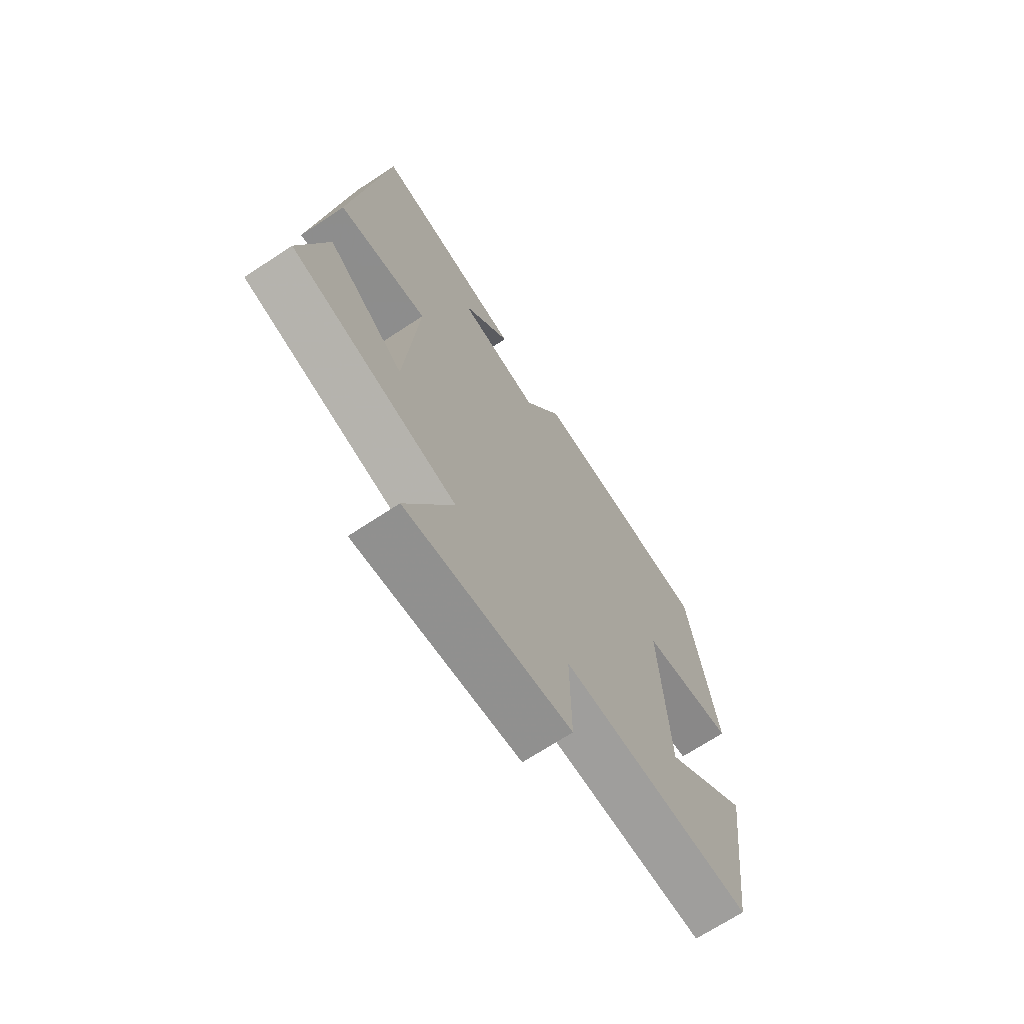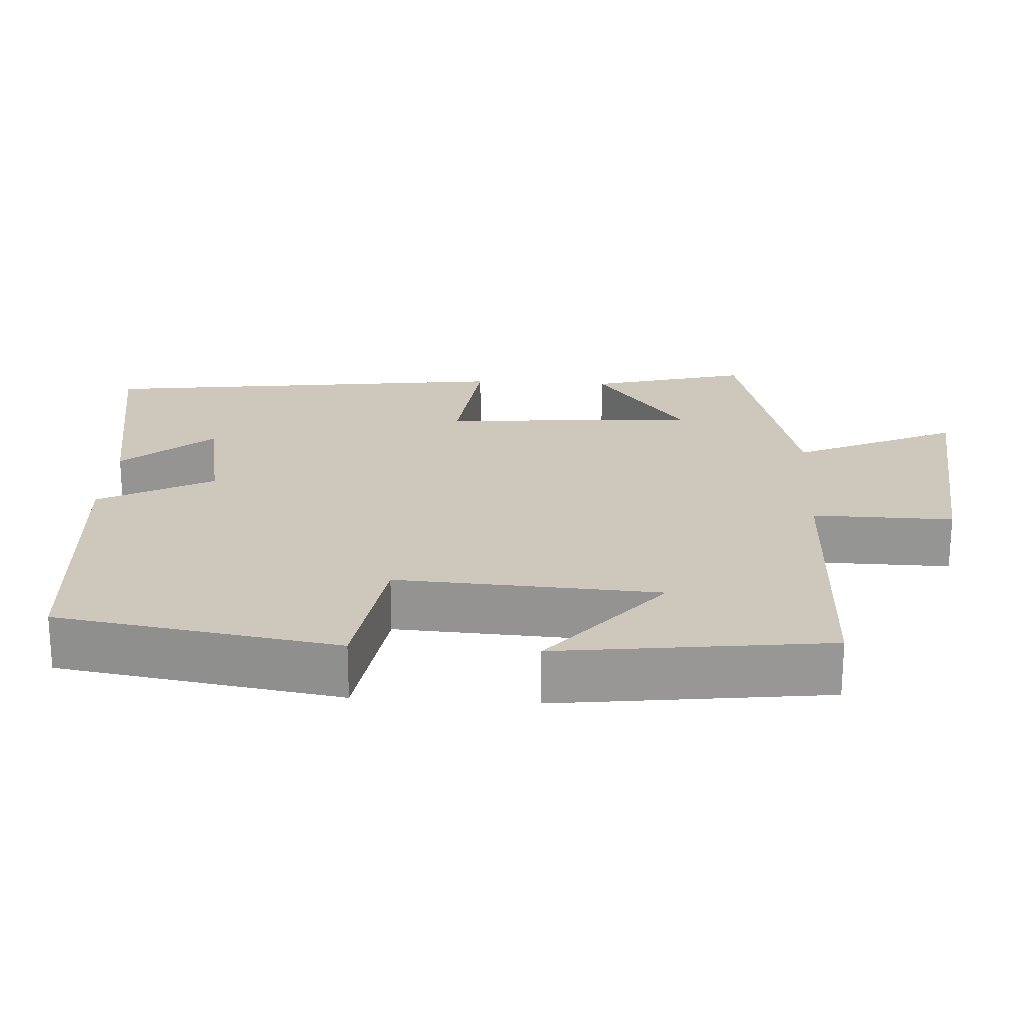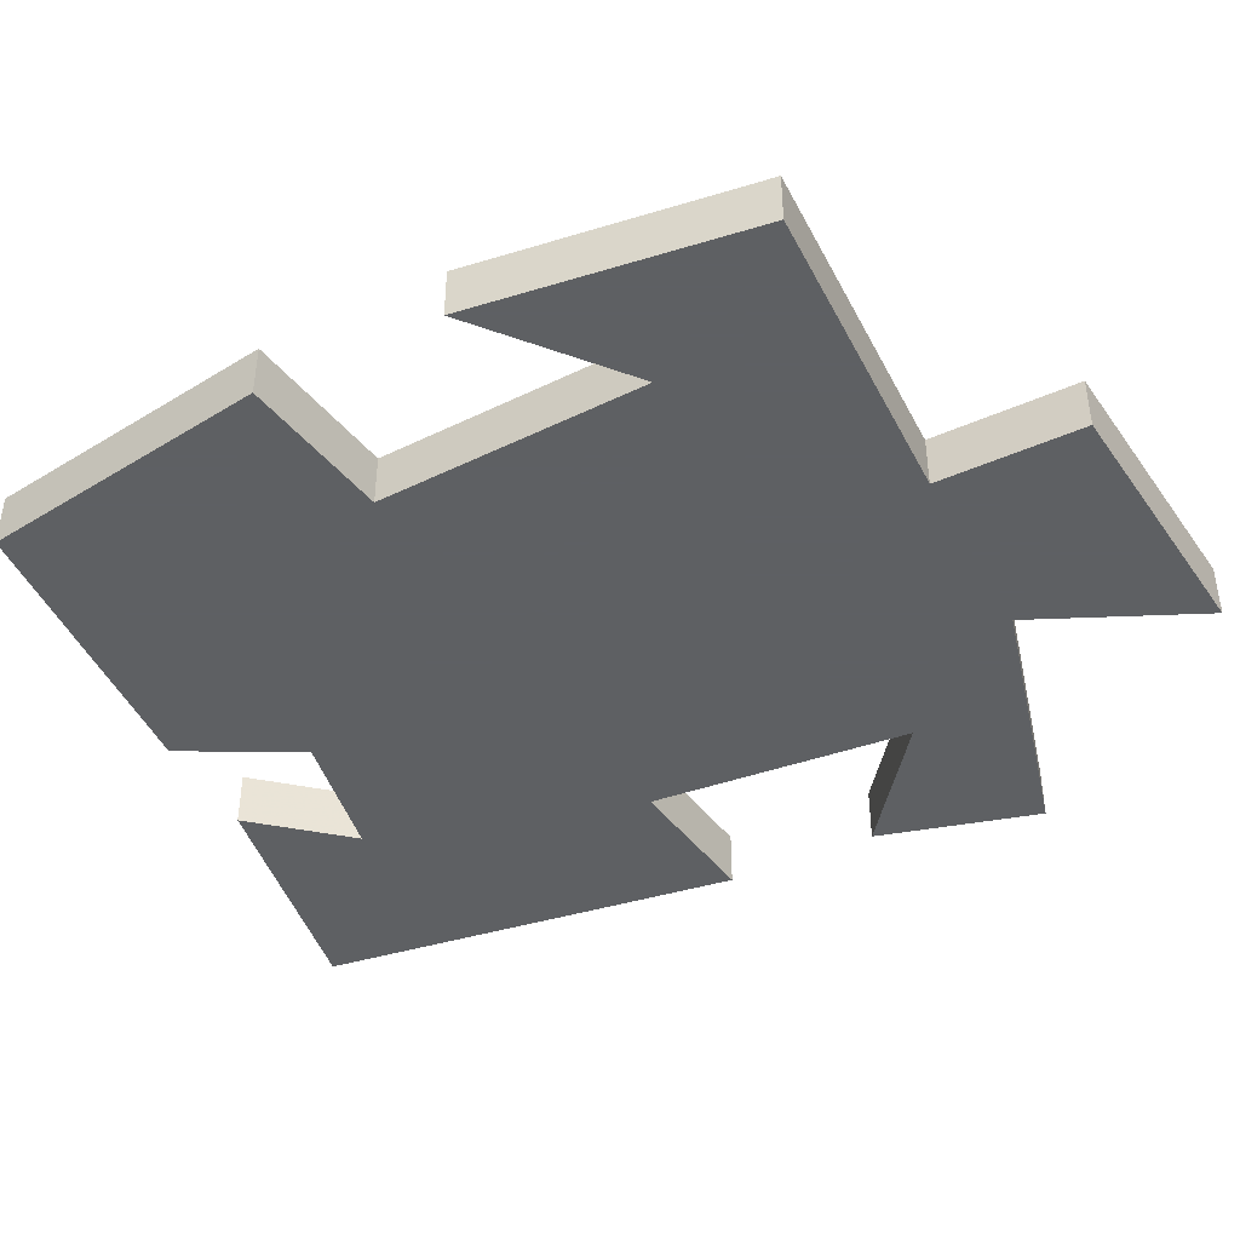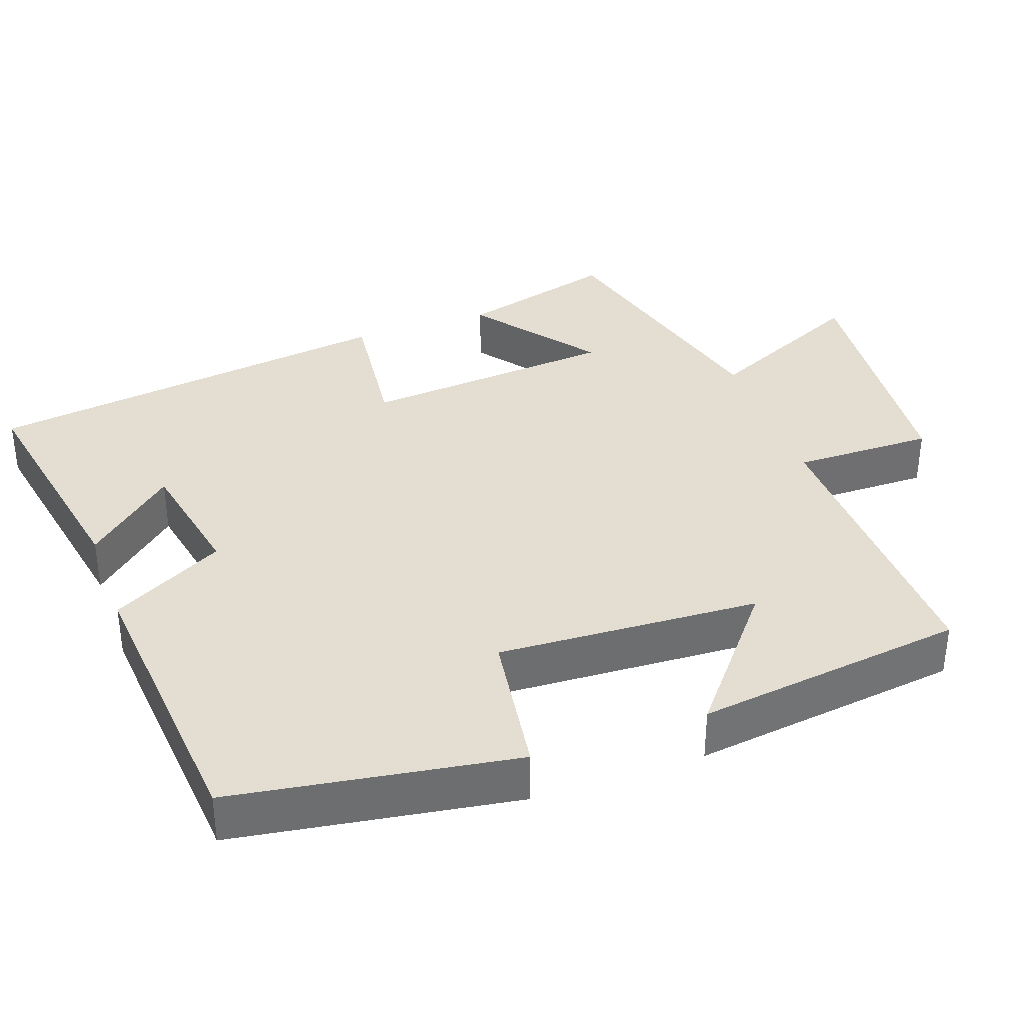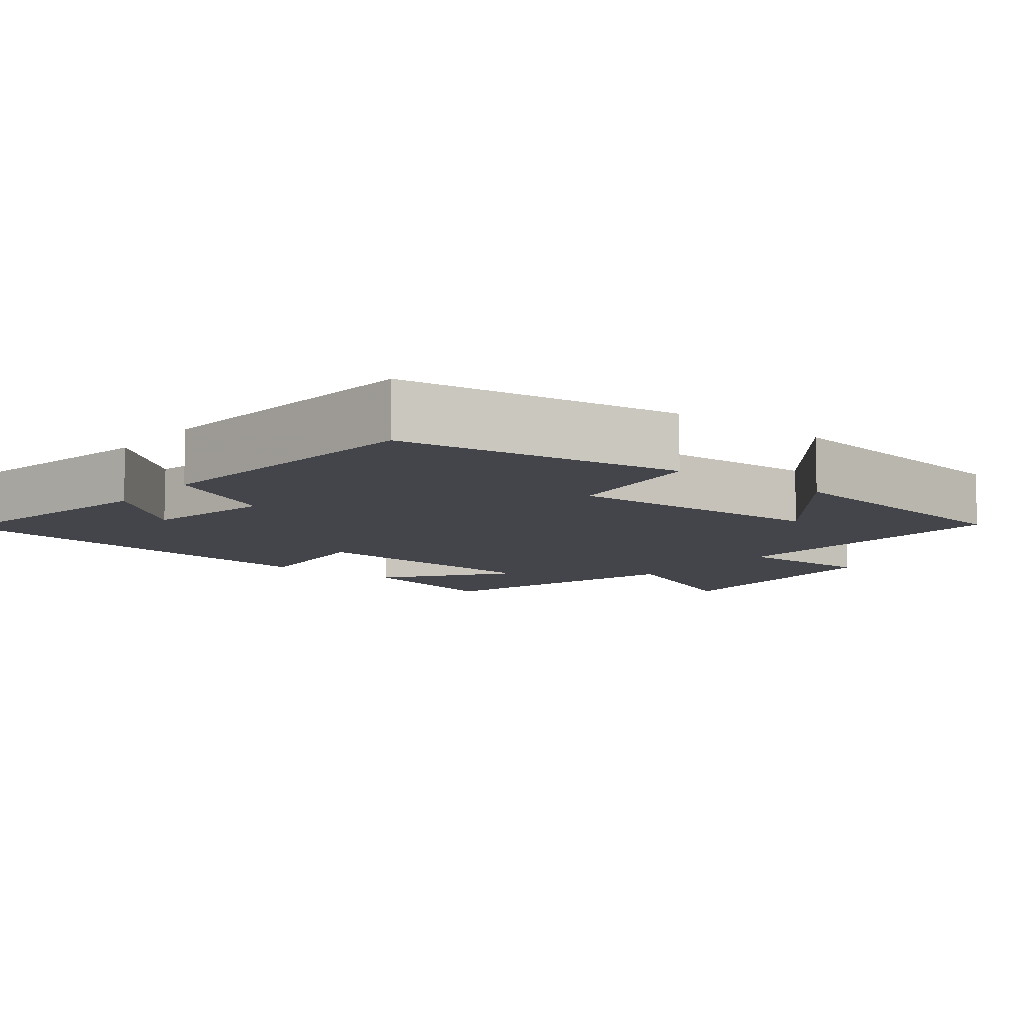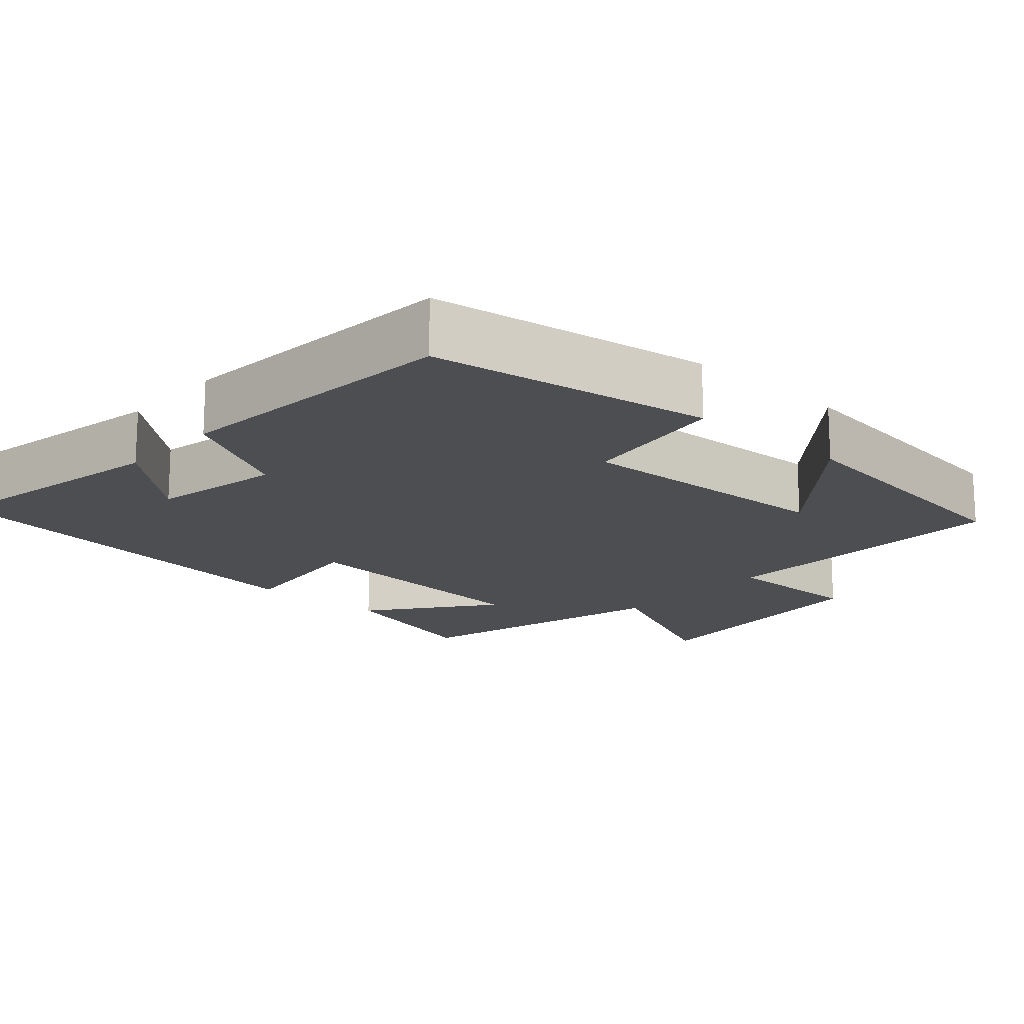
<metadata>
{"format":"obj","ext":"obj","renderer":"f3d","projection":"perspective","resolution":1024,"background":"white","views":[{"elev":-69.5,"azim":-56.6,"up":"+Z"},{"elev":22.0,"azim":93.7,"up":"+Y"},{"elev":-42.7,"azim":117.4,"up":"+Y"},{"elev":36.1,"azim":70.4,"up":"+Y"},{"elev":-9.3,"azim":51.5,"up":"+Y"},{"elev":-16.9,"azim":48.1,"up":"+Y"}]}
</metadata>
<code>
v -0.426 0.07 0.56
v -0.103 0.07 0.5
v -0.207 0.07 0.381
v -0.033 0.07 0.347
v 0.049 0.07 0.5
v 0.441 0.07 0.466
v 0.5 0.07 0.085
v 0.3 0.07 0.056
v 0.318 0.07 -0.298
v 0.5 0.07 -0.149
v 0.453 0.07 -0.513
v 0.044 0.07 -0.5
v 0.046 0.07 -0.689
v -0.304 0.07 -0.719
v -0.204 0.07 -0.5
v -0.557 0.07 -0.406
v -0.5 0.07 -0.194
v -0.337 0.07 -0.319
v -0.309 0.07 0.023
v -0.5 0.07 0.002
v -0.426 0 0.56
v -0.103 0 0.5
v -0.207 0 0.381
v -0.033 0 0.347
v 0.049 0 0.5
v 0.441 0 0.466
v 0.5 0 0.085
v 0.3 0 0.056
v 0.318 0 -0.298
v 0.5 0 -0.149
v 0.453 0 -0.513
v 0.044 0 -0.5
v 0.046 0 -0.689
v -0.304 0 -0.719
v -0.204 0 -0.5
v -0.557 0 -0.406
v -0.5 0 -0.194
v -0.337 0 -0.319
v -0.309 0 0.023
v -0.5 0 0.002
f 19 20 1
f 15 16 17 18
f 15 18 19
f 12 13 14 15
f 12 15 19
f 9 10 11
f 12 19 1
f 11 12 1
f 9 11 1
f 6 7 8
f 5 6 8
f 4 5 8
f 3 4 8 9
f 1 2 3
f 1 3 9
f 21 40 39
f 38 37 36 35
f 39 38 35
f 35 34 33 32
f 39 35 32
f 31 30 29
f 21 39 32
f 21 32 31
f 21 31 29
f 28 27 26
f 28 26 25
f 28 25 24
f 29 28 24 23
f 23 22 21
f 29 23 21
f 1 21 22 2
f 2 22 23 3
f 3 23 24 4
f 4 24 25 5
f 5 25 26 6
f 6 26 27 7
f 7 27 28 8
f 8 28 29 9
f 9 29 30 10
f 10 30 31 11
f 11 31 32 12
f 12 32 33 13
f 13 33 34 14
f 14 34 35 15
f 15 35 36 16
f 16 36 37 17
f 17 37 38 18
f 18 38 39 19
f 19 39 40 20
f 20 40 21 1

</code>
